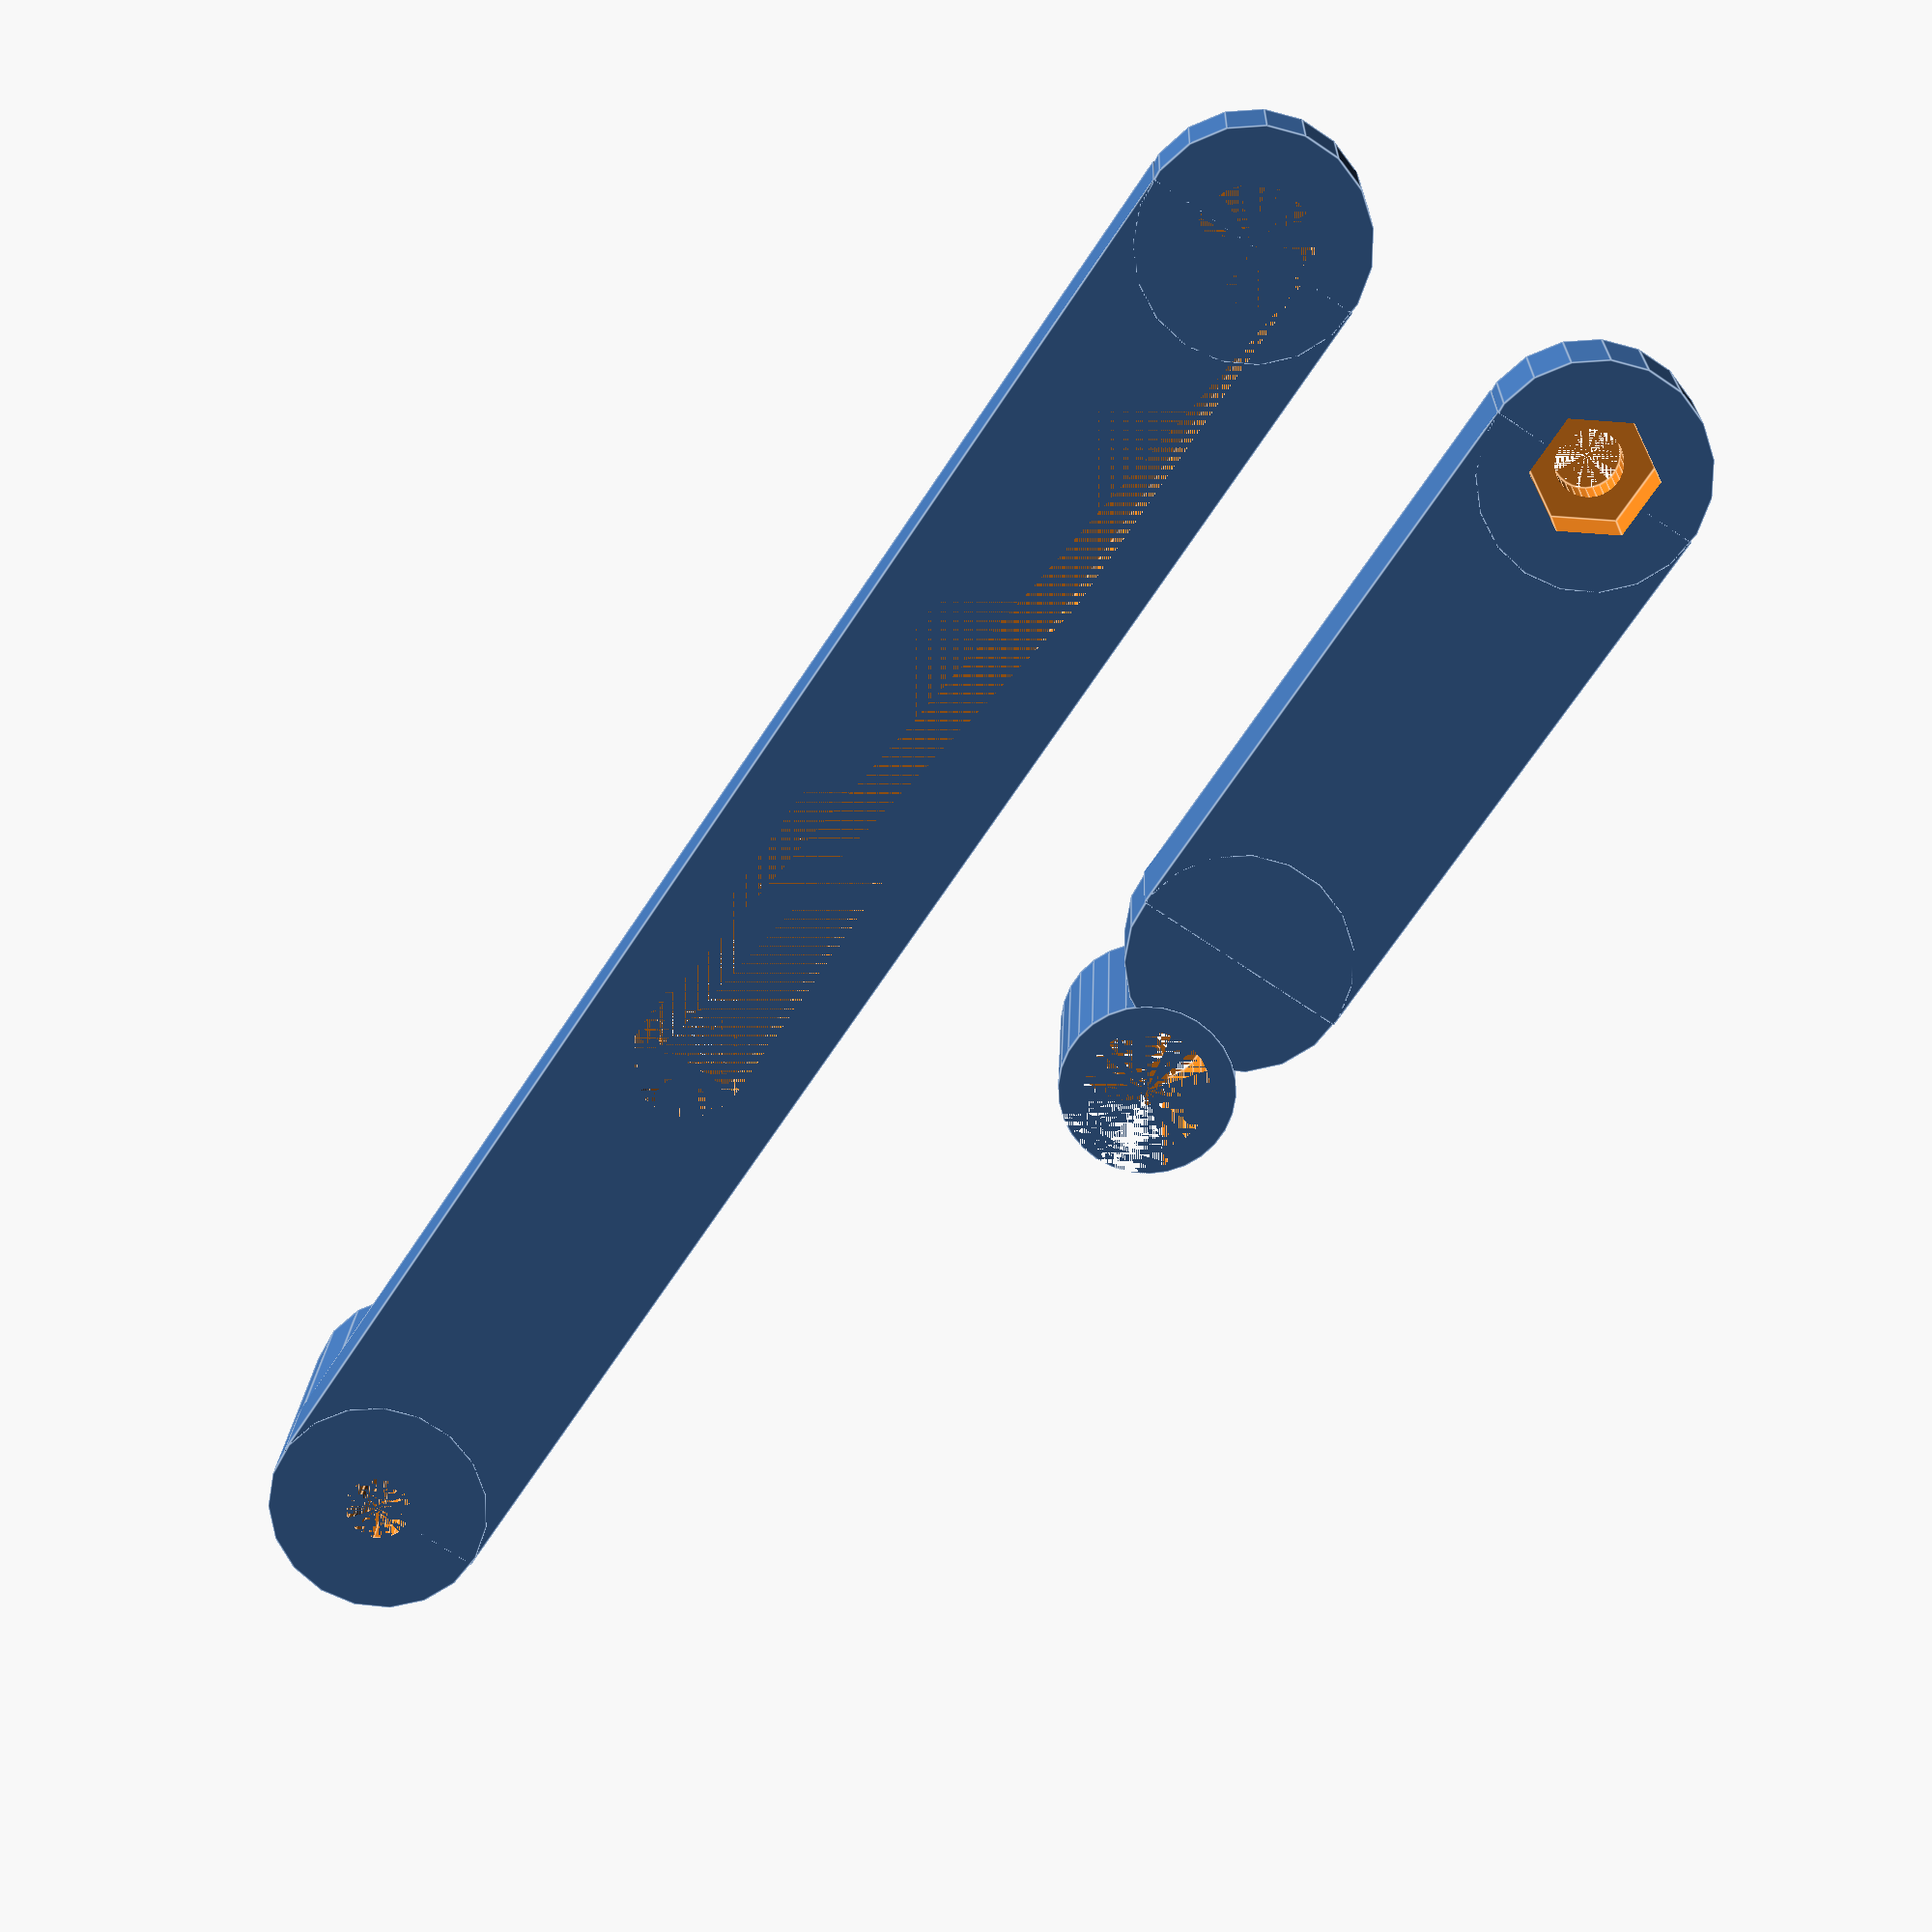
<openscad>
// Sample holder for OpenFlexure Block Stage. DoMB SPIM
// Borys Olifirov 2024

FDM_offset = 0.2;

holder_screw_d = 3;
holder_screw_hd = 5.5;
holder_nut_size = 6;

holder_base_l = 30;
holder_base_screw_l = 50;
holder_base_w = holder_screw_hd+3*2;

holder_arm_l = 30;
holder_arm_w = holder_screw_hd + 3*2;

syringe_d = 6;
clip_wall = 1.5;


module HolderBase() {
    difference() {
        // main_body
        union() {
            cube([holder_base_l+holder_base_screw_l,holder_base_w,5]);
            translate([0,holder_base_w/2,0])
                cylinder(d = holder_base_w, h = 5);
            translate([holder_base_l+holder_base_screw_l,holder_base_w/2,-10])
                cylinder(d = holder_base_w, h = 15);
        }
        
        // bottom hole
        union() {
            translate([0,holder_base_w/2-(3+2*FDM_offset)/2,0])
                cube([holder_base_screw_l,3+2*FDM_offset,2]);
            translate([0,holder_base_w/2,0])
                cylinder(d = 3+2*FDM_offset, h = 2, $fn = 30);
            translate([holder_base_screw_l,holder_base_w/2,0])
                cylinder(d = 3+2*FDM_offset, h = 2, $fn = 30);
        }
        
        // up hole
        union() {
            translate([0,holder_base_w/2-(5.5+2*FDM_offset)/2,2])
                cube([holder_base_screw_l,holder_screw_hd+2*FDM_offset,3]);
            translate([0,holder_base_w/2,2])
                cylinder(d = holder_screw_hd+2*FDM_offset, h = 3, $fn = 30);
            translate([holder_base_screw_l,holder_base_w/2,2])
                cylinder(d = holder_screw_hd+2*FDM_offset, h = 3, $fn = 30);
        }
        
        // screw hole
        translate([holder_base_l+50,holder_base_w/2,-10])
            cylinder(d = holder_screw_d+2*FDM_offset, h = 15, $fn = 30);
        
    }
}


module HolderClipArm() {
    clip_offset = 0.4;
    union() {
        // main body
        difference() {
            union() {
                cube([holder_arm_l,holder_base_w,5]);
                translate([0,holder_arm_w/2,0])
                    cylinder(d = holder_base_w, h = 5);
                translate([holder_arm_l,holder_arm_w/2,0])
                    cylinder(d = holder_base_w, h = 5);
            }
            translate([0,holder_arm_w/2,0])
                cylinder(d = holder_screw_d+2*FDM_offset, h = 15, $fn = 30);
            translate([0,holder_arm_w/2,2])
                cylinder(d = holder_nut_size+2*FDM_offset, h = 10, $fn = 6);
            
            translate([holder_arm_l+holder_base_w/2+syringe_d*clip_offset,
                       holder_arm_w/2,
                       0])  // clip contact surface
                cylinder(d = syringe_d+2*clip_wall, h = 10, $fn=30);
        }
    
        // syringe clip
        difference() {
            translate([holder_arm_l+holder_base_w/2+syringe_d*clip_offset,
                       holder_arm_w/2,
                       -5])
                cylinder(d = syringe_d+2*clip_wall, h = 10, $fn=30);
            translate([holder_arm_l+holder_base_w/2+syringe_d*clip_offset,
                       holder_arm_w/2,
                       -5])
                cylinder(d = syringe_d+2*FDM_offset, h = 10, $fn=30);
            translate([holder_arm_l+holder_base_w/2+syringe_d,
                       holder_arm_w/2,
                       -5])
                cylinder(d = syringe_d+2*FDM_offset, h = 10, $fn=30);
        }
    }
}


HolderBase();

translate([0,20,0])
HolderClipArm();
</openscad>
<views>
elev=161.1 azim=303.7 roll=178.2 proj=p view=edges
</views>
